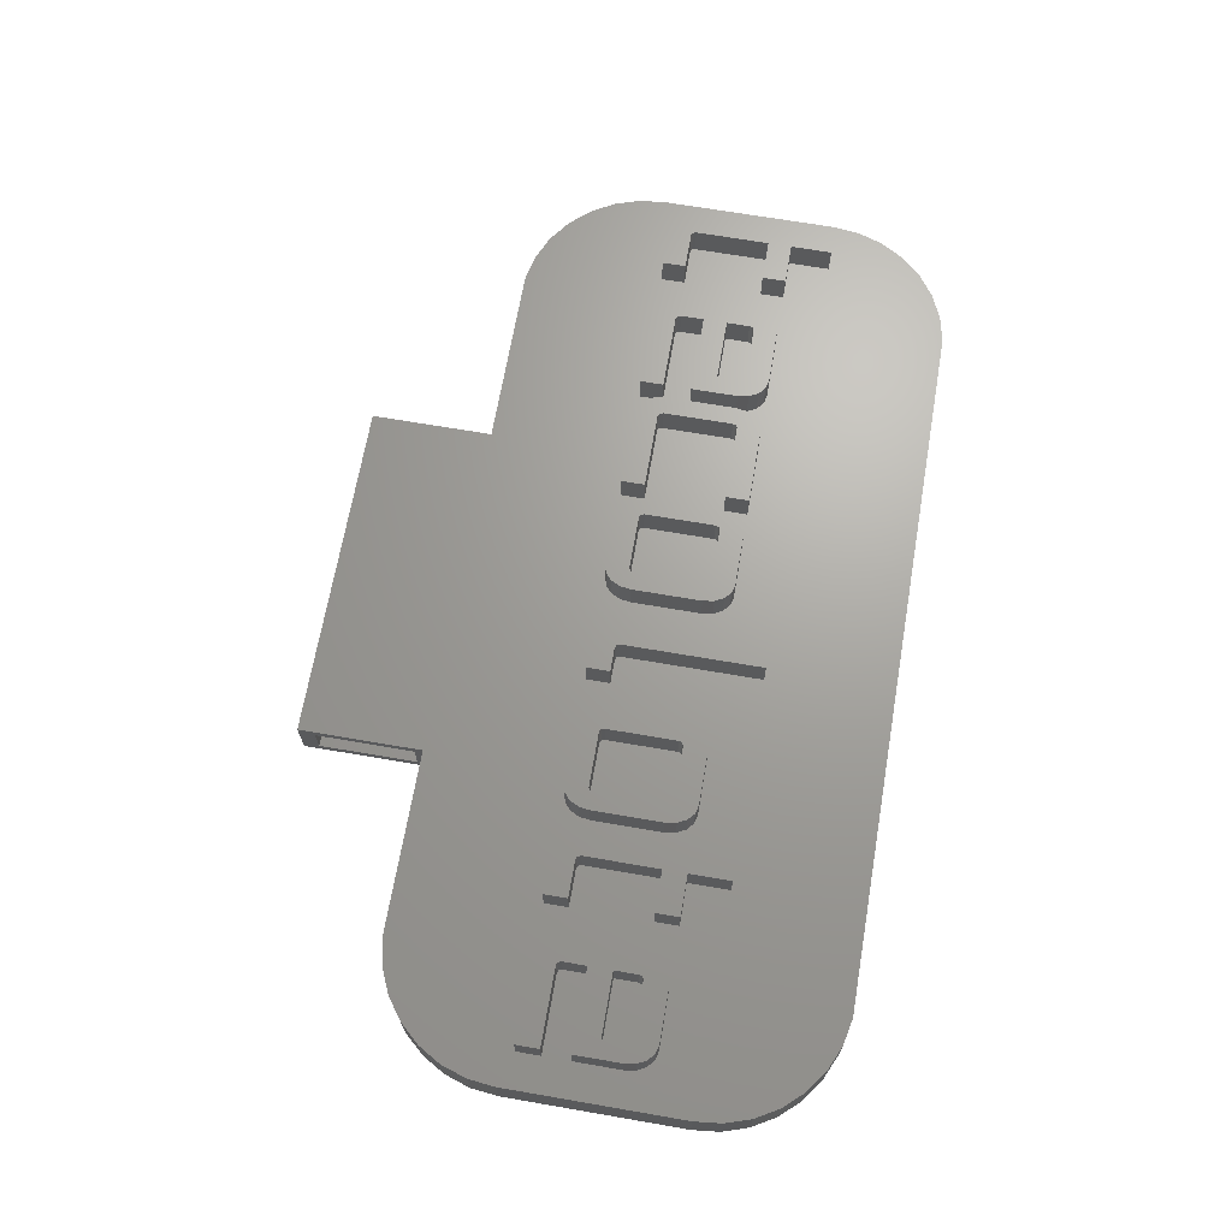
<metadata>
{"format":"stl","ext":"stl","renderer":"f3d","projection":"perspective","resolution":1024,"background":"white","views":[{"elev":68.0,"azim":99.8,"up":"+Z"}]}
</metadata>
<code>
# stl→obj: 456 verts, 912 faces
v -26.99 5.631 5
v -25.83 3.057 5
v -25.83 5.631 5
v -25.83 1.594 5
v -26.99 -3.039 5
v -25.83 -3.039 5
v -26.89 -3.723 5
v -26.58 -4.284 5
v -26.14 -4.664 5
v -23.27 1.594 5
v -23.27 3.057 5
v -25.59 -3.336 5
v -23.27 -4.8 5
v -23.27 -3.336 5
v -25.59 -4.8 5
v -25.76 -3.248 5
v -23.27 -3.336 3
v -25.59 -3.336 3
v -25.76 -3.248 3
v -25.83 -3.039 3
v -25.83 1.594 3
v -23.27 1.594 3
v -23.27 3.057 3
v -25.83 3.057 3
v -25.83 5.631 3
v -26.99 5.631 3
v -26.99 -3.039 3
v -26.89 -3.723 3
v -26.58 -4.284 3
v -26.14 -4.664 3
v -25.59 -4.8 3
v -23.27 -4.8 3
v -14.8 1.98 5
v -15.88 1.506 5
v -15.81 1.296 5
v -16.04 1.594 5
v -15.52 2.921 5
v -16.04 3.057 5
v -15.09 2.543 5
v -19.45 3.057 5
v -19.45 1.594 5
v -19.97 2.921 5
v -20.4 2.543 5
v -20.79 1.296 5
v -19.67 -0.1395 5
v -19.67 1.296 5
v -19.67 -1.603 5
v -20.69 1.98 5
v -19.61 1.506 5
v -14.69 1.296 5
v -15.81 -0.1395 5
v -14.69 -1.603 5
v -19.45 -3.336 5
v -14.69 -4.8 5
v -14.69 -3.336 5
v -19.45 -4.8 5
v -20.4 -4.284 5
v -19.61 -3.248 5
v -20.69 -3.723 5
v -19.67 -3.039 5
v -19.97 -4.664 5
v -20.79 -3.039 5
v -14.69 -3.336 3
v -19.45 -3.336 3
v -19.61 -3.248 3
v -19.67 -3.039 3
v -19.67 -1.603 3
v -14.69 -1.603 3
v -14.69 1.296 3
v -14.8 1.98 3
v -15.09 2.543 3
v -15.52 2.921 3
v -16.04 3.057 3
v -19.45 3.057 3
v -19.97 2.921 3
v -20.4 2.543 3
v -20.69 1.98 3
v -20.79 1.296 3
v -20.79 -3.039 3
v -20.69 -3.723 3
v -20.4 -4.284 3
v -19.97 -4.664 3
v -19.45 -4.8 3
v -14.69 -4.8 3
v -19.67 1.296 3
v -19.67 -0.1395 3
v -19.61 1.506 3
v -19.45 1.594 3
v -16.04 1.594 3
v -15.88 1.506 3
v -15.81 1.296 3
v -15.81 -0.1395 3
v -12.52 3.057 5
v -7.784 1.594 5
v -7.784 3.057 5
v -12.52 1.594 5
v -13.04 2.921 5
v -13.47 2.543 5
v -13.76 1.98 5
v -12.68 1.506 5
v -12.52 -3.336 5
v -7.764 -4.8 5
v -7.764 -3.336 5
v -12.52 -4.8 5
v -13.47 -4.284 5
v -12.68 -3.248 5
v -13.76 -3.723 5
v -12.74 -3.039 5
v -13.04 -4.664 5
v -12.74 1.296 5
v -13.86 1.296 5
v -13.86 -3.039 5
v -7.764 -3.336 3
v -12.52 -3.336 3
v -12.68 -3.248 3
v -12.74 -3.039 3
v -12.74 1.296 3
v -12.68 1.506 3
v -12.52 1.594 3
v -7.784 1.594 3
v -7.784 3.057 3
v -12.52 3.057 3
v -13.04 2.921 3
v -13.47 2.543 3
v -13.76 1.98 3
v -13.86 1.296 3
v -13.86 -3.039 3
v -13.76 -3.723 3
v -13.47 -4.284 3
v -13.04 -4.664 3
v -12.52 -4.8 3
v -7.764 -4.8 3
v -1.95 1.296 5
v -0.8339 1.296 5
v -0.937 1.98 5
v -0.8339 -3.039 5
v -2.016 1.506 5
v -1.226 2.543 5
v -1.95 -3.039 5
v -2.177 1.594 5
v -1.655 2.921 5
v -0.937 -3.723 5
v -2.016 -3.248 5
v -2.177 3.057 5
v -5.586 3.057 5
v -5.586 1.594 5
v -6.109 2.921 5
v -6.537 2.543 5
v -6.826 1.98 5
v -5.746 1.506 5
v -1.226 -4.284 5
v -2.177 -3.336 5
v -1.655 -4.664 5
v -2.177 -4.8 5
v -5.586 -3.336 5
v -5.586 -4.8 5
v -6.537 -4.284 5
v -5.746 -3.248 5
v -6.826 -3.723 5
v -5.813 -3.039 5
v -6.109 -4.664 5
v -5.813 1.296 5
v -6.93 1.296 5
v -6.93 -3.039 5
v -1.655 -4.664 3
v -1.226 -4.284 3
v -0.937 -3.723 3
v -0.8339 -3.039 3
v -0.8339 1.296 3
v -0.937 1.98 3
v -1.226 2.543 3
v -1.655 2.921 3
v -2.177 3.057 3
v -5.586 3.057 3
v -6.109 2.921 3
v -6.537 2.543 3
v -6.826 1.98 3
v -6.93 1.296 3
v -6.93 -3.039 3
v -6.826 -3.723 3
v -6.537 -4.284 3
v -6.109 -4.664 3
v -5.586 -4.8 3
v -2.177 -4.8 3
v -5.586 -3.336 3
v -5.746 -3.248 3
v -5.813 -3.039 3
v -5.813 1.296 3
v -5.746 1.506 3
v -5.586 1.594 3
v -2.177 1.594 3
v -2.016 1.506 3
v -1.95 1.296 3
v -1.95 -3.039 3
v -2.016 -3.248 3
v -2.177 -3.336 3
v 1.27 -3.039 5
v 2.733 -3.039 5
v 2.733 5.631 5
v 1.405 -3.723 5
v 1.785 -4.284 5
v 2.347 -4.664 5
v 1.27 5.631 5
v 3.032 -3.336 5
v 4.494 -4.8 5
v 4.494 -3.336 5
v 3.032 -4.8 5
v 2.821 -3.248 5
v 4.494 -3.336 3
v 3.032 -3.336 3
v 2.821 -3.248 3
v 2.733 -3.039 3
v 2.733 5.631 3
v 1.27 5.631 3
v 1.27 -3.039 3
v 1.405 -3.723 3
v 1.785 -4.284 3
v 2.347 -4.664 3
v 3.032 -4.8 3
v 4.494 -4.8 3
v 11.91 1.296 5
v 13.03 1.296 5
v 12.92 1.98 5
v 13.03 -3.039 5
v 11.84 1.506 5
v 12.63 2.543 5
v 11.91 -3.039 5
v 11.68 1.594 5
v 12.2 2.921 5
v 12.92 -3.723 5
v 11.84 -3.248 5
v 11.68 3.057 5
v 8.274 3.057 5
v 8.274 1.594 5
v 7.751 2.921 5
v 7.323 2.543 5
v 7.034 1.98 5
v 8.114 1.506 5
v 12.63 -4.284 5
v 11.68 -3.336 5
v 12.2 -4.664 5
v 11.68 -4.8 5
v 8.274 -3.336 5
v 8.274 -4.8 5
v 7.323 -4.284 5
v 8.114 -3.248 5
v 7.034 -3.723 5
v 8.047 -3.039 5
v 7.751 -4.664 5
v 8.047 1.296 5
v 6.93 1.296 5
v 6.93 -3.039 5
v 12.2 -4.664 3
v 12.63 -4.284 3
v 12.92 -3.723 3
v 13.03 -3.039 3
v 13.03 1.296 3
v 12.92 1.98 3
v 12.63 2.543 3
v 12.2 2.921 3
v 11.68 3.057 3
v 8.274 3.057 3
v 7.751 2.921 3
v 7.323 2.543 3
v 7.034 1.98 3
v 6.93 1.296 3
v 6.93 -3.039 3
v 7.034 -3.723 3
v 7.323 -4.284 3
v 7.751 -4.664 3
v 8.274 -4.8 3
v 11.68 -4.8 3
v 8.274 -3.336 3
v 8.114 -3.248 3
v 8.047 -3.039 3
v 8.047 1.296 3
v 8.114 1.506 3
v 8.274 1.594 3
v 11.68 1.594 3
v 11.84 1.506 3
v 11.91 1.296 3
v 11.91 -3.039 3
v 11.84 -3.248 3
v 11.68 -3.336 3
v 14.59 5.631 5
v 15.75 3.057 5
v 15.75 5.631 5
v 15.75 1.594 5
v 14.59 -3.039 5
v 15.75 -3.039 5
v 14.69 -3.723 5
v 15 -4.284 5
v 15.44 -4.664 5
v 18.31 1.594 5
v 18.31 3.057 5
v 15.99 -3.336 5
v 18.31 -4.8 5
v 18.31 -3.336 5
v 15.99 -4.8 5
v 15.82 -3.248 5
v 18.31 -3.336 3
v 15.99 -3.336 3
v 15.82 -3.248 3
v 15.75 -3.039 3
v 15.75 1.594 3
v 18.31 1.594 3
v 18.31 3.057 3
v 15.75 3.057 3
v 15.75 5.631 3
v 14.59 5.631 3
v 14.59 -3.039 3
v 14.69 -3.723 3
v 15 -4.284 3
v 15.44 -4.664 3
v 15.99 -4.8 3
v 18.31 -4.8 3
v 26.78 1.98 5
v 25.7 1.506 5
v 25.77 1.296 5
v 25.54 1.594 5
v 26.06 2.921 5
v 25.54 3.057 5
v 26.49 2.543 5
v 22.13 3.057 5
v 22.13 1.594 5
v 21.61 2.921 5
v 21.18 2.543 5
v 20.79 1.296 5
v 21.91 -0.1395 5
v 21.91 1.296 5
v 21.91 -1.603 5
v 20.89 1.98 5
v 21.97 1.506 5
v 26.89 1.296 5
v 25.77 -0.1395 5
v 26.89 -1.603 5
v 22.13 -3.336 5
v 26.89 -4.8 5
v 26.89 -3.336 5
v 22.13 -4.8 5
v 21.18 -4.284 5
v 21.97 -3.248 5
v 20.89 -3.723 5
v 21.91 -3.039 5
v 21.61 -4.664 5
v 20.79 -3.039 5
v 26.89 -3.336 3
v 22.13 -3.336 3
v 21.97 -3.248 3
v 21.91 -3.039 3
v 21.91 -1.603 3
v 26.89 -1.603 3
v 26.89 1.296 3
v 26.78 1.98 3
v 26.49 2.543 3
v 26.06 2.921 3
v 25.54 3.057 3
v 22.13 3.057 3
v 21.61 2.921 3
v 21.18 2.543 3
v 20.89 1.98 3
v 20.79 1.296 3
v 20.79 -3.039 3
v 20.89 -3.723 3
v 21.18 -4.284 3
v 21.61 -4.664 3
v 22.13 -4.8 3
v 26.89 -4.8 3
v 21.91 1.296 3
v 21.91 -0.1395 3
v 21.97 1.506 3
v 22.13 1.594 3
v 25.54 1.594 3
v 25.7 1.506 3
v 25.77 1.296 3
v 25.77 -0.1395 3
v -10.5 -13.46 0
v -10.5 -14 0.525
v -10.5 -13.46 3
v -10.5 -20 0.525
v -10.5 -21 0
v -10.5 -20 2.475
v -10.5 -14 2.475
v -10.5 -21 3
v -26.35 11.45 3
v -25 12.43 3
v -27.47 10.2 3
v -28.31 8.754 3
v -21.84 -13.46 3
v -23.47 -13.11 3
v -25 -12.43 3
v -27.47 -10.2 3
v -28.83 -7.163 3
v -26.35 -11.45 3
v -29 -5.5 3
v -29 5.5 3
v -28.83 7.163 3
v -28.31 -8.754 3
v -21.84 13.46 3
v -23.47 13.11 3
v 29 5.5 3
v 28.83 7.163 3
v 29 -5.5 3
v 28.31 8.754 3
v 27.47 10.2 3
v 26.35 11.45 3
v 25 12.43 3
v 23.47 13.11 3
v 21.84 13.46 3
v 28.83 -7.163 3
v 28.31 -8.754 3
v 27.47 -10.2 3
v 26.35 -11.45 3
v 25 -12.43 3
v 23.47 -13.11 3
v 21.84 -13.46 3
v 10.5 -13.46 3
v 10.5 -21 3
v 10.5 -14 2.475
v 10.5 -13.46 0
v 10.5 -20 2.475
v 10.5 -20 0.525
v 10.5 -14 0.525
v 10.5 -21 0
v 21.84 -13.46 0
v 29 -5.5 0
v 28.83 -7.163 0
v 28.31 -8.754 0
v 29 5.5 0
v 27.47 -10.2 0
v 21.84 13.46 0
v 28.83 7.163 0
v 26.35 -11.45 0
v 28.31 8.754 0
v 25 -12.43 0
v 27.47 10.2 0
v 23.47 -13.11 0
v 26.35 11.45 0
v 25 12.43 0
v 23.47 13.11 0
v -29 -5.5 0
v -21.84 -13.46 0
v -21.84 13.46 0
v -23.47 -13.11 0
v -29 5.5 0
v -25 -12.43 0
v -26.35 -11.45 0
v -23.47 13.11 0
v -27.47 -10.2 0
v -25 12.43 0
v -28.31 -8.754 0
v -26.35 11.45 0
v -28.83 -7.163 0
v -27.47 10.2 0
v -28.31 8.754 0
v -28.83 7.163 0
f 1 2 3
f 2 1 4
f 4 5 6
f 7 6 5
f 8 6 7
f 4 1 5
f 6 8 9
f 2 10 11
f 10 2 4
f 12 13 14
f 12 15 13
f 9 12 16
f 9 16 6
f 12 9 15
f 17 12 14
f 12 17 18
f 18 16 12
f 16 18 19
f 16 20 6
f 20 16 19
f 6 21 4
f 21 6 20
f 21 10 4
f 10 21 22
f 10 23 11
f 23 10 22
f 23 2 11
f 2 23 24
f 2 25 3
f 25 2 24
f 25 1 3
f 1 25 26
f 27 1 26
f 1 27 5
f 28 5 27
f 5 28 7
f 29 7 28
f 7 29 8
f 29 9 8
f 9 29 30
f 30 15 9
f 15 30 31
f 31 13 15
f 13 31 32
f 13 17 14
f 17 13 32
f 33 34 35
f 36 37 38
f 39 36 34
f 40 36 38
f 40 41 36
f 42 41 40
f 43 41 42
f 44 45 46
f 45 44 47
f 48 49 43
f 41 43 49
f 35 50 33
f 34 33 39
f 36 39 37
f 50 35 51
f 50 51 52
f 47 51 45
f 51 47 52
f 53 54 55
f 53 56 54
f 57 53 58
f 59 58 60
f 53 61 56
f 62 47 44
f 49 48 46
f 47 62 60
f 46 48 44
f 59 60 62
f 58 59 57
f 53 57 61
f 63 53 55
f 53 63 64
f 64 58 53
f 58 64 65
f 58 66 60
f 66 58 65
f 60 67 47
f 67 60 66
f 67 52 47
f 52 67 68
f 52 69 50
f 69 52 68
f 50 70 33
f 70 50 69
f 33 71 39
f 71 33 70
f 71 37 39
f 37 71 72
f 72 38 37
f 38 72 73
f 73 40 38
f 40 73 74
f 74 42 40
f 42 74 75
f 75 43 42
f 43 75 76
f 77 43 76
f 43 77 48
f 78 48 77
f 48 78 44
f 79 44 78
f 44 79 62
f 80 62 79
f 62 80 59
f 81 59 80
f 59 81 57
f 81 61 57
f 61 81 82
f 82 56 61
f 56 82 83
f 83 54 56
f 54 83 84
f 54 63 55
f 63 54 84
f 45 85 46
f 85 45 86
f 46 87 49
f 87 46 85
f 87 41 49
f 41 87 88
f 88 36 41
f 36 88 89
f 89 34 36
f 34 89 90
f 91 34 90
f 34 91 35
f 92 35 91
f 35 92 51
f 92 45 51
f 45 92 86
f 93 94 95
f 93 96 94
f 97 96 93
f 98 96 97
f 99 100 98
f 96 98 100
f 101 102 103
f 101 104 102
f 105 101 106
f 107 106 108
f 101 109 104
f 110 111 108
f 100 99 110
f 112 108 111
f 110 99 111
f 107 108 112
f 106 107 105
f 101 105 109
f 113 101 103
f 101 113 114
f 114 106 101
f 106 114 115
f 106 116 108
f 116 106 115
f 108 117 110
f 117 108 116
f 110 118 100
f 118 110 117
f 118 96 100
f 96 118 119
f 119 94 96
f 94 119 120
f 94 121 95
f 121 94 120
f 121 93 95
f 93 121 122
f 122 97 93
f 97 122 123
f 123 98 97
f 98 123 124
f 125 98 124
f 98 125 99
f 126 99 125
f 99 126 111
f 127 111 126
f 111 127 112
f 128 112 127
f 112 128 107
f 129 107 128
f 107 129 105
f 129 109 105
f 109 129 130
f 130 104 109
f 104 130 131
f 131 102 104
f 102 131 132
f 102 113 103
f 113 102 132
f 133 134 135
f 134 133 136
f 137 135 138
f 139 136 133
f 140 138 141
f 136 139 142
f 143 142 139
f 135 137 133
f 140 141 144
f 138 140 137
f 145 140 144
f 145 146 140
f 147 146 145
f 148 146 147
f 149 150 148
f 146 148 150
f 142 143 151
f 152 151 143
f 151 152 153
f 152 154 153
f 155 154 152
f 155 156 154
f 157 155 158
f 159 158 160
f 155 161 156
f 162 163 160
f 150 149 162
f 164 160 163
f 162 149 163
f 159 160 164
f 158 159 157
f 155 157 161
f 165 151 153
f 151 165 166
f 151 167 142
f 167 151 166
f 142 168 136
f 168 142 167
f 136 169 134
f 169 136 168
f 134 170 135
f 170 134 169
f 135 171 138
f 171 135 170
f 171 141 138
f 141 171 172
f 172 144 141
f 144 172 173
f 173 145 144
f 145 173 174
f 174 147 145
f 147 174 175
f 175 148 147
f 148 175 176
f 177 148 176
f 148 177 149
f 178 149 177
f 149 178 163
f 179 163 178
f 163 179 164
f 180 164 179
f 164 180 159
f 181 159 180
f 159 181 157
f 181 161 157
f 161 181 182
f 182 156 161
f 156 182 183
f 183 154 156
f 154 183 184
f 184 153 154
f 153 184 165
f 185 158 155
f 158 185 186
f 158 187 160
f 187 158 186
f 160 188 162
f 188 160 187
f 162 189 150
f 189 162 188
f 189 146 150
f 146 189 190
f 190 140 146
f 140 190 191
f 191 137 140
f 137 191 192
f 193 137 192
f 137 193 133
f 194 133 193
f 133 194 139
f 195 139 194
f 139 195 143
f 195 152 143
f 152 195 196
f 196 155 152
f 155 196 185
f 197 198 199
f 200 198 197
f 198 201 202
f 197 199 203
f 198 200 201
f 204 205 206
f 204 207 205
f 202 204 208
f 202 208 198
f 204 202 207
f 209 204 206
f 204 209 210
f 210 208 204
f 208 210 211
f 208 212 198
f 212 208 211
f 198 213 199
f 213 198 212
f 213 203 199
f 203 213 214
f 215 203 214
f 203 215 197
f 216 197 215
f 197 216 200
f 217 200 216
f 200 217 201
f 217 202 201
f 202 217 218
f 218 207 202
f 207 218 219
f 219 205 207
f 205 219 220
f 205 209 206
f 209 205 220
f 221 222 223
f 222 221 224
f 225 223 226
f 227 224 221
f 228 226 229
f 224 227 230
f 231 230 227
f 223 225 221
f 228 229 232
f 226 228 225
f 233 228 232
f 233 234 228
f 235 234 233
f 236 234 235
f 237 238 236
f 234 236 238
f 230 231 239
f 240 239 231
f 239 240 241
f 240 242 241
f 243 242 240
f 243 244 242
f 245 243 246
f 247 246 248
f 243 249 244
f 250 251 248
f 238 237 250
f 252 248 251
f 250 237 251
f 247 248 252
f 246 247 245
f 243 245 249
f 253 239 241
f 239 253 254
f 239 255 230
f 255 239 254
f 230 256 224
f 256 230 255
f 224 257 222
f 257 224 256
f 222 258 223
f 258 222 257
f 223 259 226
f 259 223 258
f 259 229 226
f 229 259 260
f 260 232 229
f 232 260 261
f 261 233 232
f 233 261 262
f 262 235 233
f 235 262 263
f 263 236 235
f 236 263 264
f 265 236 264
f 236 265 237
f 266 237 265
f 237 266 251
f 267 251 266
f 251 267 252
f 268 252 267
f 252 268 247
f 269 247 268
f 247 269 245
f 269 249 245
f 249 269 270
f 270 244 249
f 244 270 271
f 271 242 244
f 242 271 272
f 272 241 242
f 241 272 253
f 273 246 243
f 246 273 274
f 246 275 248
f 275 246 274
f 248 276 250
f 276 248 275
f 250 277 238
f 277 250 276
f 277 234 238
f 234 277 278
f 278 228 234
f 228 278 279
f 279 225 228
f 225 279 280
f 281 225 280
f 225 281 221
f 282 221 281
f 221 282 227
f 283 227 282
f 227 283 231
f 283 240 231
f 240 283 284
f 284 243 240
f 243 284 273
f 285 286 287
f 286 285 288
f 288 289 290
f 291 290 289
f 292 290 291
f 288 285 289
f 290 292 293
f 286 294 295
f 294 286 288
f 296 297 298
f 296 299 297
f 293 296 300
f 293 300 290
f 296 293 299
f 301 296 298
f 296 301 302
f 302 300 296
f 300 302 303
f 300 304 290
f 304 300 303
f 290 305 288
f 305 290 304
f 305 294 288
f 294 305 306
f 294 307 295
f 307 294 306
f 307 286 295
f 286 307 308
f 286 309 287
f 309 286 308
f 309 285 287
f 285 309 310
f 311 285 310
f 285 311 289
f 312 289 311
f 289 312 291
f 313 291 312
f 291 313 292
f 313 293 292
f 293 313 314
f 314 299 293
f 299 314 315
f 315 297 299
f 297 315 316
f 297 301 298
f 301 297 316
f 317 318 319
f 320 321 322
f 323 320 318
f 324 320 322
f 324 325 320
f 326 325 324
f 327 325 326
f 328 329 330
f 329 328 331
f 332 333 327
f 325 327 333
f 319 334 317
f 318 317 323
f 320 323 321
f 334 319 335
f 334 335 336
f 331 335 329
f 335 331 336
f 337 338 339
f 337 340 338
f 341 337 342
f 343 342 344
f 337 345 340
f 346 331 328
f 333 332 330
f 331 346 344
f 330 332 328
f 343 344 346
f 342 343 341
f 337 341 345
f 347 337 339
f 337 347 348
f 348 342 337
f 342 348 349
f 342 350 344
f 350 342 349
f 344 351 331
f 351 344 350
f 351 336 331
f 336 351 352
f 336 353 334
f 353 336 352
f 334 354 317
f 354 334 353
f 317 355 323
f 355 317 354
f 355 321 323
f 321 355 356
f 356 322 321
f 322 356 357
f 357 324 322
f 324 357 358
f 358 326 324
f 326 358 359
f 359 327 326
f 327 359 360
f 361 327 360
f 327 361 332
f 362 332 361
f 332 362 328
f 363 328 362
f 328 363 346
f 364 346 363
f 346 364 343
f 365 343 364
f 343 365 341
f 365 345 341
f 345 365 366
f 366 340 345
f 340 366 367
f 367 338 340
f 338 367 368
f 338 347 339
f 347 338 368
f 329 369 330
f 369 329 370
f 330 371 333
f 371 330 369
f 371 325 333
f 325 371 372
f 372 320 325
f 320 372 373
f 373 318 320
f 318 373 374
f 375 318 374
f 318 375 319
f 376 319 375
f 319 376 335
f 376 329 335
f 329 376 370
f 377 378 379
f 377 380 378
f 380 381 382
f 381 380 377
f 383 379 378
f 382 379 383
f 382 384 379
f 384 382 381
f 385 25 386
f 387 25 385
f 25 388 26
f 388 25 387
f 20 17 22
f 17 20 18
f 20 22 21
f 18 20 19
f 79 17 80
f 32 80 17
f 80 32 389
f 32 390 389
f 32 391 390
f 392 32 31
f 393 31 30
f 32 394 391
f 395 30 29
f 395 29 28
f 395 28 27
f 32 392 394
f 26 396 27
f 397 26 388
f 395 27 396
f 26 397 396
f 30 395 393
f 31 398 392
f 31 393 398
f 68 64 63
f 67 64 68
f 64 67 66
f 64 66 65
f 131 379 132
f 84 131 130
f 84 130 129
f 84 129 128
f 126 68 127
f 63 127 68
f 127 63 128
f 84 128 63
f 131 84 379
f 389 84 83
f 389 83 82
f 389 82 81
f 84 389 379
f 80 389 81
f 17 79 22
f 22 79 78
f 77 22 78
f 25 399 400
f 25 400 386
f 399 25 23
f 23 25 24
f 304 301 306
f 301 304 302
f 304 306 305
f 302 304 303
f 352 348 347
f 351 348 352
f 348 351 350
f 348 350 349
f 357 401 402
f 401 353 403
f 357 402 404
f 352 403 353
f 357 404 405
f 347 403 352
f 368 403 347
f 401 354 353
f 401 355 354
f 358 405 406
f 401 356 355
f 401 357 356
f 358 406 407
f 358 407 408
f 405 358 357
f 409 358 408
f 409 359 358
f 309 359 409
f 359 307 360
f 360 307 361
f 361 306 362
f 306 361 307
f 359 309 307
f 409 310 309
f 310 257 311
f 310 258 257
f 310 259 258
f 310 260 259
f 310 261 260
f 213 310 409
f 262 310 213
f 310 262 261
f 266 209 267
f 213 266 265
f 266 212 209
f 213 265 264
f 209 212 210
f 266 213 212
f 263 213 264
f 262 213 263
f 409 214 213
f 214 169 215
f 214 170 169
f 214 171 170
f 214 172 171
f 214 173 172
f 214 174 173
f 399 214 409
f 121 214 399
f 178 113 179
f 120 178 177
f 120 177 121
f 176 121 177
f 175 121 176
f 214 121 174
f 174 121 175
f 121 399 122
f 68 126 69
f 125 69 126
f 70 125 124
f 125 70 69
f 71 124 123
f 124 71 70
f 73 122 399
f 122 73 123
f 123 72 71
f 123 73 72
f 22 77 23
f 76 23 77
f 75 23 76
f 23 75 399
f 74 399 75
f 73 399 74
f 403 368 410
f 410 368 411
f 411 368 412
f 367 412 368
f 412 367 413
f 413 367 414
f 414 367 415
f 367 416 415
f 366 416 367
f 316 366 365
f 316 365 364
f 301 364 363
f 362 306 363
f 301 363 306
f 364 301 316
f 366 316 416
f 315 416 316
f 417 315 314
f 253 314 313
f 256 311 257
f 311 256 312
f 255 312 256
f 254 312 255
f 312 254 313
f 253 313 254
f 314 253 417
f 417 253 272
f 315 417 416
f 271 417 272
f 270 417 271
f 417 270 220
f 220 270 269
f 220 269 268
f 209 268 267
f 220 268 209
f 219 417 220
f 218 417 219
f 184 417 218
f 165 218 217
f 166 217 216
f 168 215 169
f 167 215 168
f 215 167 216
f 166 216 167
f 217 166 165
f 184 218 165
f 417 184 379
f 379 184 183
f 132 183 182
f 132 182 181
f 113 180 179
f 132 180 113
f 180 132 181
f 183 132 379
f 417 379 418
f 418 379 384
f 307 309 308
f 210 212 211
f 178 120 113
f 117 120 119
f 120 117 113
f 117 119 118
f 116 113 117
f 113 116 114
f 114 116 115
f 89 91 90
f 91 89 92
f 88 92 89
f 85 88 87
f 86 88 85
f 88 86 92
f 191 193 192
f 188 193 191
f 193 188 194
f 194 196 195
f 188 191 190
f 187 194 188
f 188 190 189
f 194 187 196
f 196 187 185
f 185 187 186
f 279 281 280
f 276 281 279
f 281 276 282
f 282 284 283
f 276 279 278
f 275 282 276
f 276 278 277
f 282 275 284
f 284 275 273
f 273 275 274
f 373 375 374
f 375 373 376
f 372 376 373
f 369 372 371
f 370 372 369
f 372 370 376
f 417 419 420
f 417 421 419
f 421 418 422
f 418 421 417
f 423 420 419
f 422 420 423
f 422 424 420
f 424 422 418
f 424 381 420
f 425 426 427
f 420 426 425
f 425 427 428
f 426 420 429
f 425 428 430
f 429 431 432
f 425 430 433
f 432 431 434
f 425 433 435
f 434 431 436
f 425 435 437
f 436 431 438
f 438 431 439
f 439 431 440
f 429 420 431
f 377 420 381
f 420 377 431
f 441 377 442
f 377 443 431
f 441 442 444
f 445 377 441
f 441 444 446
f 377 445 443
f 441 446 447
f 443 445 448
f 441 447 449
f 448 445 450
f 441 449 451
f 450 445 452
f 441 451 453
f 452 445 454
f 454 445 455
f 455 445 456
f 381 418 384
f 418 381 424
f 382 419 421
f 419 382 383
f 378 419 383
f 419 378 423
f 378 422 423
f 422 378 380
f 422 382 421
f 382 422 380
f 403 429 401
f 429 403 426
f 410 426 403
f 426 410 427
f 441 396 445
f 396 441 395
f 444 389 390
f 389 444 442
f 431 399 409
f 399 431 443
f 440 409 408
f 409 440 431
f 412 428 411
f 428 412 430
f 442 379 389
f 379 442 377
f 420 416 417
f 416 420 425
f 446 390 391
f 390 446 444
f 445 397 456
f 397 445 396
f 401 432 402
f 432 401 429
f 411 427 410
f 427 411 428
f 435 413 414
f 413 435 433
f 413 430 412
f 430 413 433
f 453 395 441
f 395 453 393
f 449 398 451
f 398 449 392
f 439 408 407
f 408 439 440
f 437 414 415
f 414 437 435
f 425 415 416
f 415 425 437
f 447 391 394
f 391 447 446
f 447 392 449
f 392 447 394
f 450 385 386
f 385 450 452
f 404 436 405
f 436 404 434
f 402 434 404
f 434 402 432
f 451 393 453
f 393 451 398
f 455 387 454
f 387 455 388
f 456 388 455
f 388 456 397
f 454 385 452
f 385 454 387
f 448 386 400
f 386 448 450
f 443 400 399
f 400 443 448
f 438 407 406
f 407 438 439
f 405 438 406
f 438 405 436

</code>
